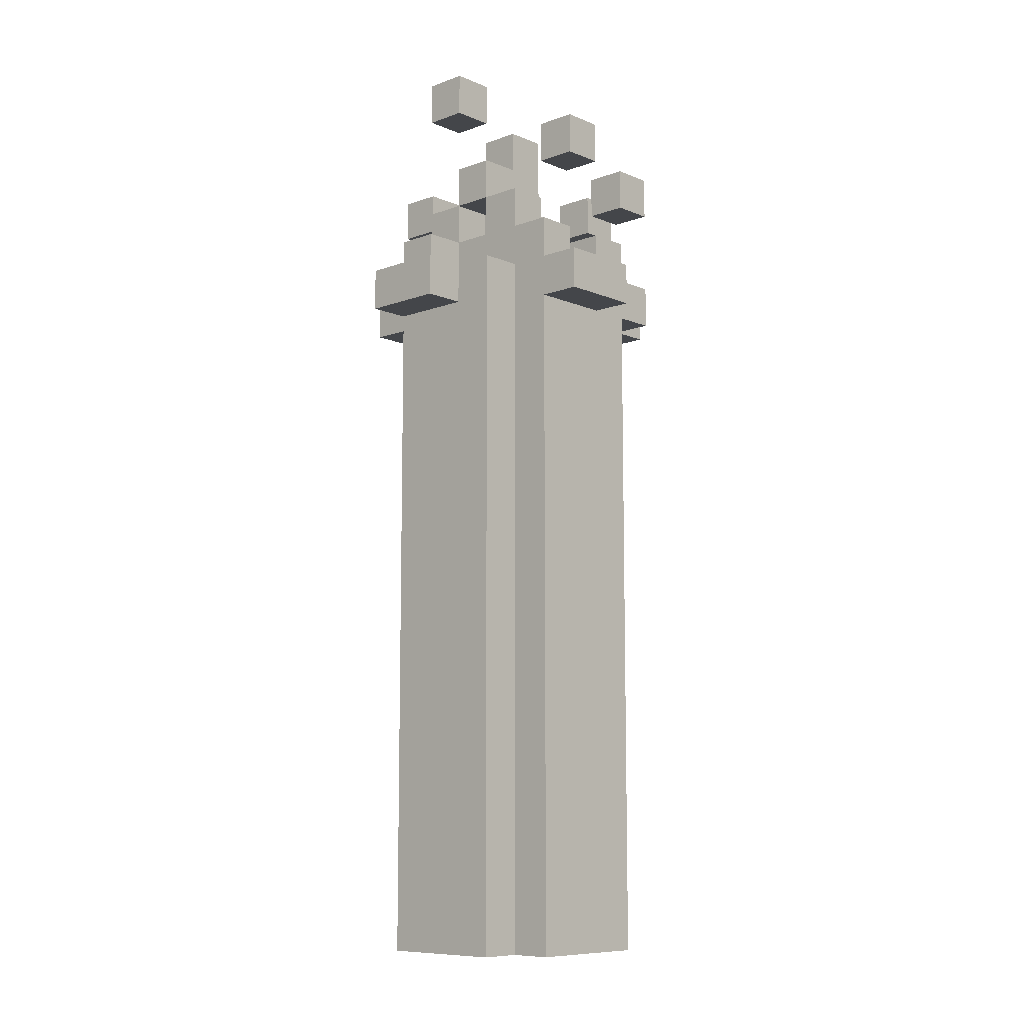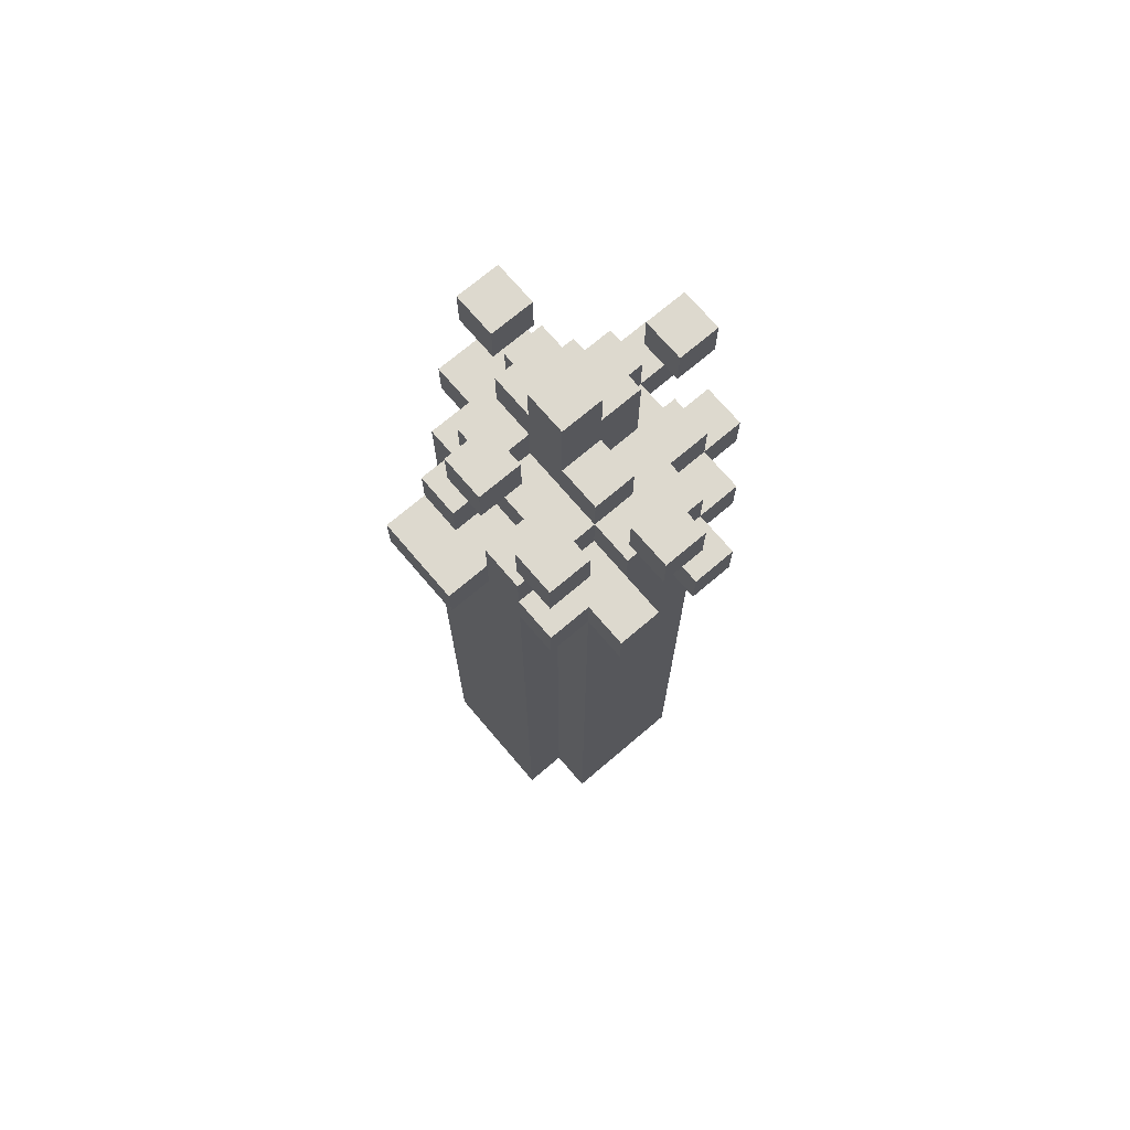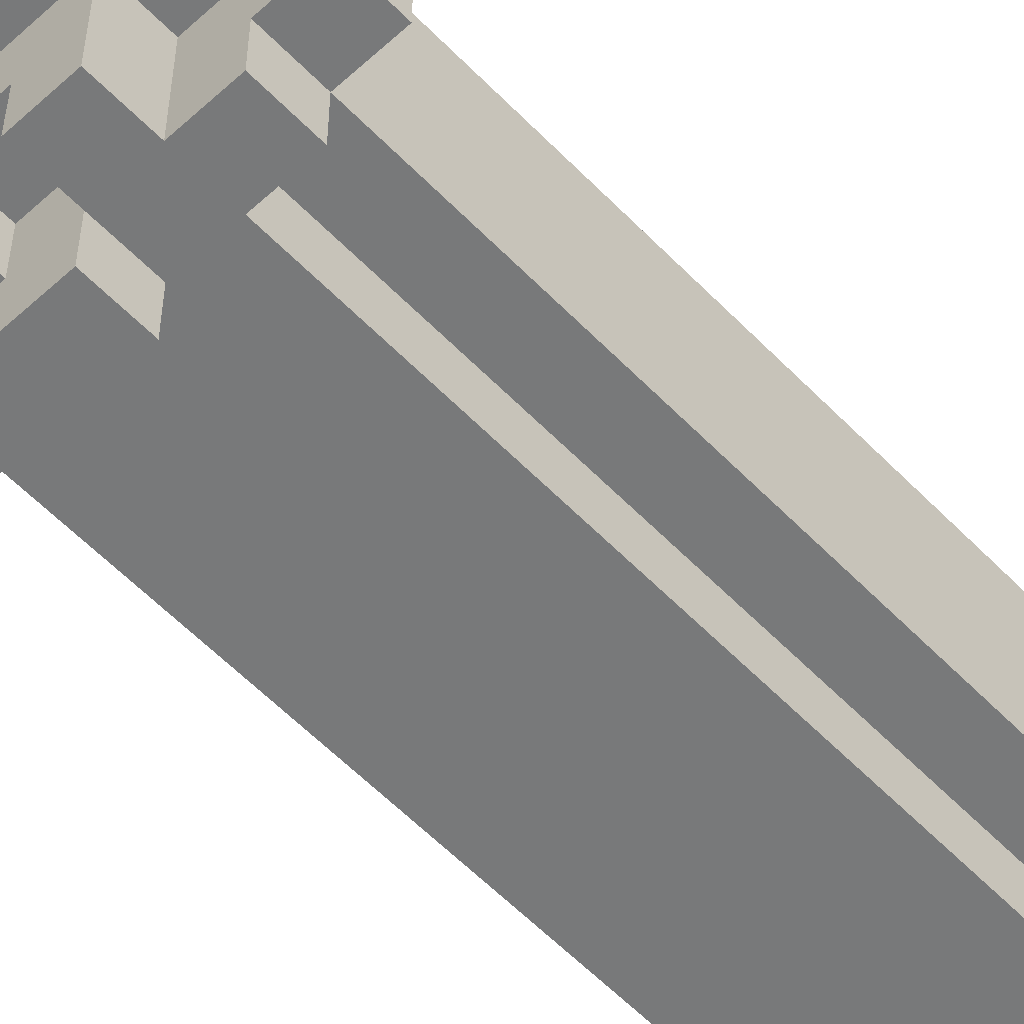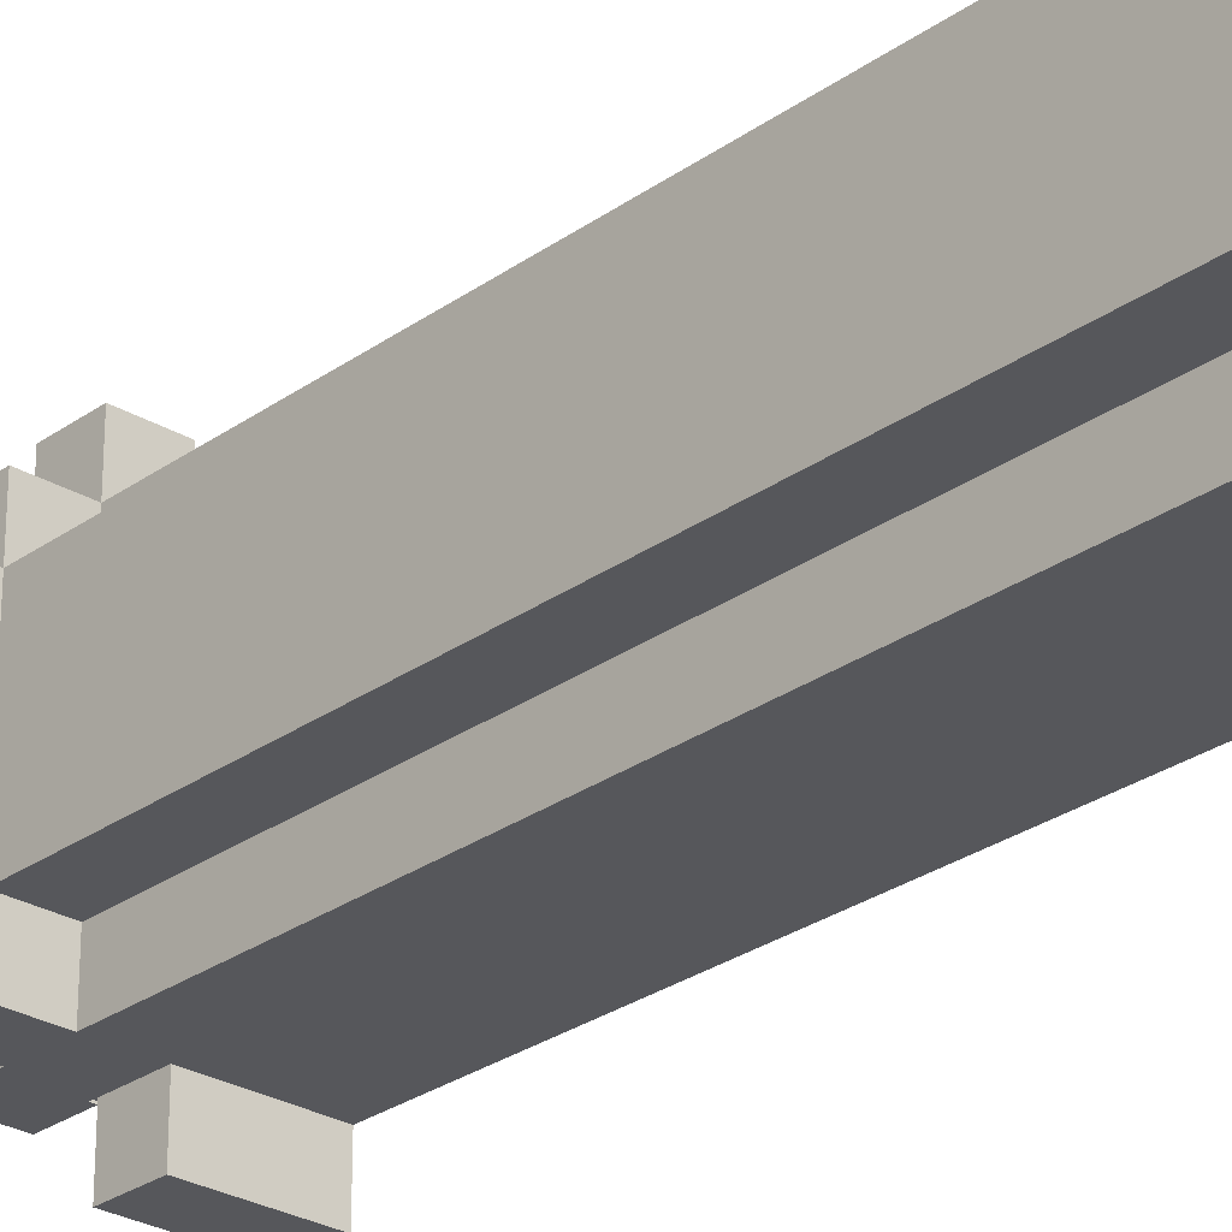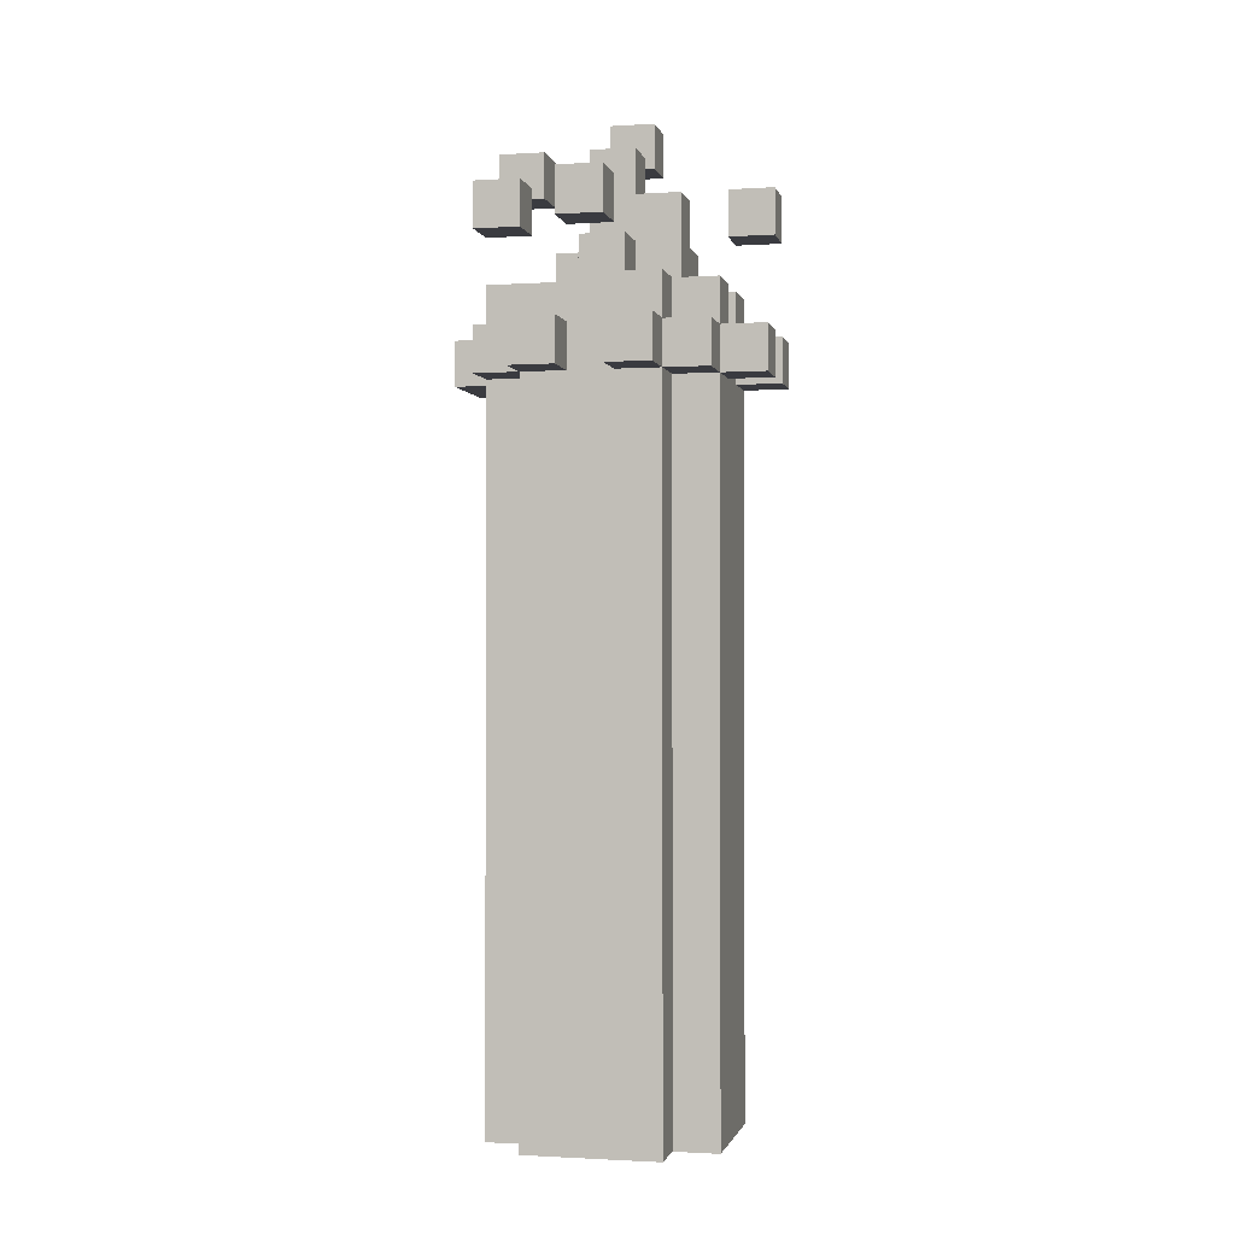
<metadata>
{"format":"obj","ext":"obj","renderer":"f3d","projection":"perspective","resolution":1024,"background":"white","views":[{"elev":-9.4,"azim":133.2,"up":"+Y"},{"elev":71.7,"azim":-130.4,"up":"+Y"},{"elev":-57.7,"azim":-136.7,"up":"+Z"},{"elev":-27.4,"azim":-42.4,"up":"+Z"},{"elev":-1.4,"azim":-77.2,"up":"+Y"}]}
</metadata>
<code>
g facel
v -8 16 -1
v -8 16 -2
v -8 16 -3
v -8 16 -4
v -8 17 -1
v -8 17 -2
v -8 17 -3
v -8 17 -4
v -8 19 -2
v -8 19 -3
v -8 20 -2
v -8 20 -3
v -7 0 -1
v -7 0 -4
v -7 16 -0
v -7 16 -1
v -7 16 -2
v -7 16 -3
v -7 16 -4
v -7 16 -5
v -7 17 -0
v -7 17 -1
v -7 17 -2
v -7 17 -3
v -7 17 -4
v -7 17 -5
v -7 18 -1
v -7 18 -3
v -7 19 -4
v -7 19 -5
v -7 20 -4
v -7 20 -5
v -6 0 -0
v -6 0 -1
v -6 0 -4
v -6 0 -5
v -6 16 1
v -6 16 -0
v -6 16 -1
v -6 16 -4
v -6 16 -5
v -6 17 1
v -6 17 -0
v -6 17 -1
v -6 17 -3
v -6 17 -5
v -6 18 -0
v -6 18 -1
v -6 18 -2
v -6 18 -3
v -6 18 -5
v -6 19 -2
v -6 19 -3
v -5 16 -5
v -5 16 -6
v -5 17 -5
v -5 17 -6
v -5 18 -1
v -5 18 -2
v -5 19 1
v -5 19 -0
v -5 19 -2
v -5 19 -3
v -5 20 1
v -5 20 -0
v -5 20 -1
v -5 20 -2
v -5 20 -4
v -5 20 -5
v -5 21 -2
v -5 21 -3
v -5 21 -4
v -5 21 -5
v -4 0 -2
v -4 0 -3
v -4 15 -2
v -4 15 -3
v -4 16 1
v -4 16 -0
v -4 17 1
v -4 17 -0
v -4 17 -1
v -4 17 -4
v -4 17 -5
v -4 18 -0
v -4 18 -1
v -4 18 -3
v -4 18 -4
v -4 18 -5
v -4 19 -3
v -4 19 -4
v -3 21 -2
v -3 21 -3
v -3 22 -2
v -3 22 -3
v -7 19 -2
v -7 19 -3
v -7 20 -2
v -7 20 -3
v -6 19 -4
v -6 19 -5
v -6 20 -4
v -6 20 -5
v -5 0 -2
v -5 0 -3
v -5 15 -2
v -5 15 -3
v -5 16 1
v -5 16 -0
v -5 17 1
v -5 17 -0
v -5 17 -1
v -5 17 -4
v -5 17 -5
v -5 18 -0
v -5 18 -1
v -5 18 -4
v -5 18 -5
v -4 18 -2
v -4 18 -3
v -4 19 1
v -4 19 -0
v -4 19 -1
v -4 19 -2
v -4 19 -3
v -4 20 1
v -4 20 -0
v -4 20 -1
v -4 20 -2
v -4 20 -3
v -4 20 -4
v -4 20 -5
v -4 21 -2
v -4 21 -3
v -4 21 -4
v -4 21 -5
v -3 0 -0
v -3 0 -1
v -3 0 -4
v -3 0 -5
v -3 16 1
v -3 16 -0
v -3 16 -1
v -3 16 -4
v -3 16 -5
v -3 16 -6
v -3 17 1
v -3 17 -0
v -3 17 -2
v -3 17 -4
v -3 17 -5
v -3 17 -6
v -3 18 -0
v -3 18 -1
v -3 18 -2
v -3 18 -3
v -3 18 -4
v -3 18 -5
v -3 19 -1
v -3 19 -2
v -3 19 -3
v -3 19 -4
v -3 20 -2
v -3 20 -3
v -2 0 -1
v -2 0 -4
v -2 16 -1
v -2 16 -3
v -2 16 -4
v -2 17 -1
v -2 17 -2
v -2 17 -3
v -2 17 -4
v -2 18 -1
v -2 18 -2
v -2 21 -2
v -2 21 -3
v -2 22 -2
v -2 22 -3
v -1 16 -1
v -1 16 -3
v -1 17 -1
v -1 17 -3
v -6 16 1
v -6 17 1
v -5 16 1
v -5 17 1
v -5 19 1
v -5 20 1
v -4 16 1
v -4 17 1
v -4 19 1
v -4 20 1
v -3 16 1
v -3 17 1
v -7 16 -0
v -7 17 -0
v -6 0 -0
v -6 16 -0
v -6 17 -0
v -6 18 -0
v -5 16 -0
v -5 17 -0
v -5 18 -0
v -4 16 -0
v -4 17 -0
v -4 18 -0
v -3 0 -0
v -3 16 -0
v -3 17 -0
v -3 18 -0
v -8 16 -1
v -8 17 -1
v -7 0 -1
v -7 16 -1
v -7 17 -1
v -7 18 -1
v -6 0 -1
v -6 16 -1
v -6 17 -1
v -6 18 -1
v -5 17 -1
v -5 18 -1
v -5 20 -1
v -4 17 -1
v -4 18 -1
v -4 19 -1
v -4 20 -1
v -3 0 -1
v -3 16 -1
v -3 18 -1
v -3 19 -1
v -2 0 -1
v -2 16 -1
v -2 17 -1
v -2 18 -1
v -1 16 -1
v -1 17 -1
v -8 19 -2
v -8 20 -2
v -7 19 -2
v -7 20 -2
v -6 18 -2
v -6 19 -2
v -5 18 -2
v -5 19 -2
v -5 20 -2
v -5 21 -2
v -4 19 -2
v -4 20 -2
v -4 21 -2
v -3 19 -2
v -3 20 -2
v -3 21 -2
v -3 22 -2
v -2 21 -2
v -2 22 -2
v -8 16 -3
v -8 17 -3
v -7 16 -3
v -7 17 -3
v -5 0 -3
v -5 15 -3
v -4 0 -3
v -4 15 -3
v -4 18 -3
v -4 19 -3
v -3 18 -3
v -3 19 -3
v -7 19 -4
v -7 20 -4
v -6 19 -4
v -6 20 -4
v -5 20 -4
v -5 21 -4
v -4 20 -4
v -4 21 -4
v -5 19 -0
v -5 20 -0
v -4 19 -0
v -4 20 -0
v -8 16 -2
v -8 17 -2
v -7 16 -2
v -7 17 -2
v -5 0 -2
v -5 15 -2
v -4 0 -2
v -4 15 -2
v -4 18 -2
v -4 19 -2
v -3 17 -2
v -3 18 -2
v -3 19 -2
v -2 17 -2
v -2 18 -2
v -8 19 -3
v -8 20 -3
v -7 17 -3
v -7 18 -3
v -7 19 -3
v -7 20 -3
v -6 17 -3
v -6 18 -3
v -6 19 -3
v -5 19 -3
v -5 21 -3
v -4 18 -3
v -4 19 -3
v -4 20 -3
v -4 21 -3
v -3 19 -3
v -3 20 -3
v -3 21 -3
v -3 22 -3
v -2 16 -3
v -2 17 -3
v -2 21 -3
v -2 22 -3
v -1 16 -3
v -1 17 -3
v -8 16 -4
v -8 17 -4
v -7 0 -4
v -7 16 -4
v -7 17 -4
v -6 0 -4
v -6 16 -4
v -5 17 -4
v -5 18 -4
v -4 17 -4
v -4 18 -4
v -4 19 -4
v -3 0 -4
v -3 16 -4
v -3 17 -4
v -3 18 -4
v -3 19 -4
v -2 0 -4
v -2 16 -4
v -2 17 -4
v -7 16 -5
v -7 17 -5
v -7 19 -5
v -7 20 -5
v -6 0 -5
v -6 16 -5
v -6 17 -5
v -6 18 -5
v -6 19 -5
v -6 20 -5
v -5 16 -5
v -5 17 -5
v -5 18 -5
v -5 20 -5
v -5 21 -5
v -4 17 -5
v -4 18 -5
v -4 20 -5
v -4 21 -5
v -3 0 -5
v -3 16 -5
v -3 17 -5
v -3 18 -5
v -5 16 -6
v -5 17 -6
v -3 16 -6
v -3 17 -6
v -6 0 -0
v -3 0 -0
v -7 0 -1
v -6 0 -1
v -3 0 -1
v -2 0 -1
v -5 0 -2
v -4 0 -2
v -5 0 -3
v -4 0 -3
v -7 0 -4
v -6 0 -4
v -3 0 -4
v -2 0 -4
v -6 0 -5
v -3 0 -5
v -5 15 -2
v -4 15 -2
v -5 15 -3
v -4 15 -3
v -6 16 1
v -5 16 1
v -4 16 1
v -3 16 1
v -7 16 -0
v -6 16 -0
v -5 16 -0
v -4 16 -0
v -3 16 -0
v -8 16 -1
v -7 16 -1
v -6 16 -1
v -2 16 -1
v -1 16 -1
v -8 16 -2
v -7 16 -2
v -8 16 -3
v -7 16 -3
v -2 16 -3
v -1 16 -3
v -8 16 -4
v -7 16 -4
v -6 16 -4
v -7 16 -5
v -6 16 -5
v -5 16 -5
v -3 16 -5
v -5 16 -6
v -3 16 -6
v -5 19 1
v -4 19 1
v -5 19 -0
v -4 19 -0
v -8 19 -2
v -7 19 -2
v -4 19 -2
v -3 19 -2
v -8 19 -3
v -7 19 -3
v -4 19 -3
v -3 19 -3
v -7 19 -4
v -6 19 -4
v -7 19 -5
v -6 19 -5
v -5 20 -4
v -4 20 -4
v -5 20 -5
v -4 20 -5
v -3 21 -2
v -2 21 -2
v -3 21 -3
v -2 21 -3
v -6 17 1
v -5 17 1
v -4 17 1
v -3 17 1
v -7 17 -0
v -6 17 -0
v -5 17 -0
v -4 17 -0
v -3 17 -0
v -8 17 -1
v -7 17 -1
v -6 17 -1
v -5 17 -1
v -4 17 -1
v -2 17 -1
v -1 17 -1
v -8 17 -2
v -7 17 -2
v -3 17 -2
v -2 17 -2
v -8 17 -3
v -7 17 -3
v -6 17 -3
v -2 17 -3
v -1 17 -3
v -8 17 -4
v -7 17 -4
v -5 17 -4
v -4 17 -4
v -3 17 -4
v -2 17 -4
v -7 17 -5
v -6 17 -5
v -5 17 -5
v -4 17 -5
v -3 17 -5
v -5 17 -6
v -3 17 -6
v -6 18 -0
v -5 18 -0
v -4 18 -0
v -3 18 -0
v -7 18 -1
v -6 18 -1
v -5 18 -1
v -4 18 -1
v -3 18 -1
v -2 18 -1
v -6 18 -2
v -5 18 -2
v -4 18 -2
v -3 18 -2
v -2 18 -2
v -7 18 -3
v -6 18 -3
v -4 18 -3
v -3 18 -3
v -5 18 -4
v -4 18 -4
v -3 18 -4
v -6 18 -5
v -5 18 -5
v -4 18 -5
v -3 18 -5
v -4 19 -1
v -3 19 -1
v -6 19 -2
v -5 19 -2
v -4 19 -2
v -3 19 -2
v -6 19 -3
v -5 19 -3
v -4 19 -3
v -3 19 -3
v -4 19 -4
v -3 19 -4
v -5 20 1
v -4 20 1
v -5 20 -0
v -4 20 -0
v -5 20 -1
v -4 20 -1
v -8 20 -2
v -7 20 -2
v -5 20 -2
v -4 20 -2
v -3 20 -2
v -8 20 -3
v -7 20 -3
v -4 20 -3
v -3 20 -3
v -7 20 -4
v -6 20 -4
v -7 20 -5
v -6 20 -5
v -5 21 -2
v -4 21 -2
v -5 21 -3
v -4 21 -3
v -5 21 -4
v -4 21 -4
v -5 21 -5
v -4 21 -5
v -3 22 -2
v -2 22 -2
v -3 22 -3
v -2 22 -3
f 5 2 1
f 6 2 5
f 7 4 3
f 8 4 7
f 11 10 9
f 12 10 11
f 16 14 13
f 17 14 16
f 18 14 17
f 19 14 18
f 21 16 15
f 22 16 21
f 23 18 17
f 24 18 23
f 25 20 19
f 26 20 25
f 27 24 23
f 27 23 22
f 28 24 27
f 31 30 29
f 32 30 31
f 38 34 33
f 39 34 38
f 40 36 35
f 41 36 40
f 42 38 37
f 43 38 42
f 47 44 43
f 48 44 47
f 50 46 45
f 51 46 50
f 52 50 49
f 53 50 52
f 56 55 54
f 57 55 56
f 62 59 58
f 64 61 60
f 65 61 64
f 66 63 62
f 66 62 58
f 67 63 66
f 70 63 67
f 71 63 70
f 72 69 68
f 73 69 72
f 76 75 74
f 77 75 76
f 80 79 78
f 81 79 80
f 85 82 81
f 86 82 85
f 88 84 83
f 89 84 88
f 90 88 87
f 91 88 90
f 94 93 92
f 95 93 94
f 96 97 98
f 98 97 99
f 100 101 102
f 102 101 103
f 104 105 106
f 106 105 107
f 108 109 110
f 110 109 111
f 111 112 115
f 115 112 116
f 113 114 117
f 117 114 118
f 119 120 124
f 124 120 125
f 121 122 126
f 126 122 127
f 123 124 128
f 128 124 129
f 129 130 133
f 133 130 134
f 131 132 135
f 135 132 136
f 137 138 142
f 142 138 143
f 139 140 144
f 144 140 145
f 142 143 147
f 141 142 147
f 147 143 148
f 145 146 150
f 144 145 150
f 150 146 151
f 151 146 152
f 148 143 153
f 153 143 154
f 150 151 155
f 149 150 155
f 155 151 156
f 156 151 157
f 157 151 158
f 154 155 159
f 159 155 160
f 156 157 161
f 161 157 162
f 160 161 163
f 163 161 164
f 165 166 167
f 167 166 168
f 168 166 169
f 168 169 172
f 172 169 173
f 170 171 174
f 174 171 175
f 176 177 178
f 178 177 179
f 180 181 182
f 182 181 183
f 186 185 184
f 187 185 186
f 192 189 188
f 193 189 192
f 194 191 190
f 195 191 194
f 199 197 196
f 200 197 199
f 202 199 198
f 203 201 200
f 204 201 203
f 205 202 198
f 205 203 202
f 206 203 205
f 208 205 198
f 209 205 208
f 210 207 206
f 211 207 210
f 215 213 212
f 216 213 215
f 218 215 214
f 219 215 218
f 220 217 216
f 221 217 220
f 225 223 222
f 225 224 223
f 226 224 225
f 227 224 226
f 228 224 227
f 231 227 226
f 232 227 231
f 233 230 229
f 234 231 230
f 234 230 233
f 235 231 234
f 236 231 235
f 237 235 234
f 238 235 237
f 241 240 239
f 242 240 241
f 245 244 243
f 246 244 245
f 250 248 247
f 251 248 250
f 252 250 249
f 253 250 252
f 256 255 254
f 257 255 256
f 260 259 258
f 261 259 260
f 264 263 262
f 265 263 264
f 268 267 266
f 269 267 268
f 272 271 270
f 273 271 272
f 276 275 274
f 277 275 276
f 278 279 280
f 280 279 281
f 282 283 284
f 284 283 285
f 286 287 288
f 288 287 289
f 290 291 293
f 293 291 294
f 292 293 295
f 295 293 296
f 297 298 301
f 301 298 302
f 299 300 303
f 303 300 304
f 304 305 306
f 304 306 308
f 306 307 308
f 308 307 309
f 309 307 310
f 310 307 311
f 309 310 312
f 312 310 313
f 314 315 318
f 318 315 319
f 316 317 320
f 320 317 321
f 322 323 325
f 325 323 326
f 324 325 327
f 327 325 328
f 329 330 331
f 331 330 332
f 332 333 337
f 337 333 338
f 334 335 339
f 335 336 340
f 339 335 340
f 340 336 341
f 342 343 347
f 347 343 348
f 344 345 350
f 350 345 351
f 348 349 352
f 346 347 352
f 347 348 352
f 352 349 353
f 353 349 354
f 355 356 359
f 359 356 360
f 346 352 361
f 361 352 362
f 357 358 363
f 363 358 364
f 365 366 367
f 367 366 368
f 372 370 369
f 373 370 372
f 375 372 371
f 375 374 373
f 375 373 372
f 376 374 375
f 377 375 371
f 378 374 376
f 379 377 371
f 379 378 377
f 380 378 379
f 381 374 378
f 381 378 380
f 382 374 381
f 383 381 380
f 384 381 383
f 387 386 385
f 388 386 387
f 394 390 389
f 395 390 394
f 396 392 391
f 397 392 396
f 399 394 393
f 400 394 399
f 403 399 398
f 404 399 403
f 407 402 401
f 408 402 407
f 409 406 405
f 410 406 409
f 412 411 410
f 413 411 412
f 416 415 414
f 417 415 416
f 420 419 418
f 421 419 420
f 426 423 422
f 427 423 426
f 428 425 424
f 429 425 428
f 432 431 430
f 433 431 432
f 436 435 434
f 437 435 436
f 440 439 438
f 441 439 440
f 442 443 447
f 447 443 448
f 444 445 449
f 449 445 450
f 446 447 452
f 452 447 453
f 448 449 454
f 454 449 455
f 451 452 458
f 458 452 459
f 456 457 461
f 460 461 465
f 461 457 465
f 465 457 466
f 463 464 467
f 462 463 467
f 467 464 468
f 460 465 471
f 471 465 472
f 468 464 473
f 473 464 474
f 469 470 475
f 475 470 476
f 476 477 478
f 475 476 478
f 478 477 479
f 480 481 485
f 485 481 486
f 482 483 487
f 487 483 488
f 485 486 490
f 484 485 490
f 490 486 491
f 488 489 493
f 493 489 494
f 484 490 495
f 495 490 496
f 492 493 497
f 497 493 498
f 496 497 499
f 499 497 500
f 496 499 502
f 502 499 503
f 500 501 504
f 504 501 505
f 506 507 510
f 510 507 511
f 508 509 512
f 512 509 513
f 514 515 516
f 516 515 517
f 518 519 520
f 520 519 521
f 522 523 526
f 526 523 527
f 524 525 529
f 529 525 530
f 527 528 531
f 531 528 532
f 533 534 535
f 535 534 536
f 537 538 539
f 539 538 540
f 541 542 543
f 543 542 544
f 545 546 547
f 547 546 548

</code>
